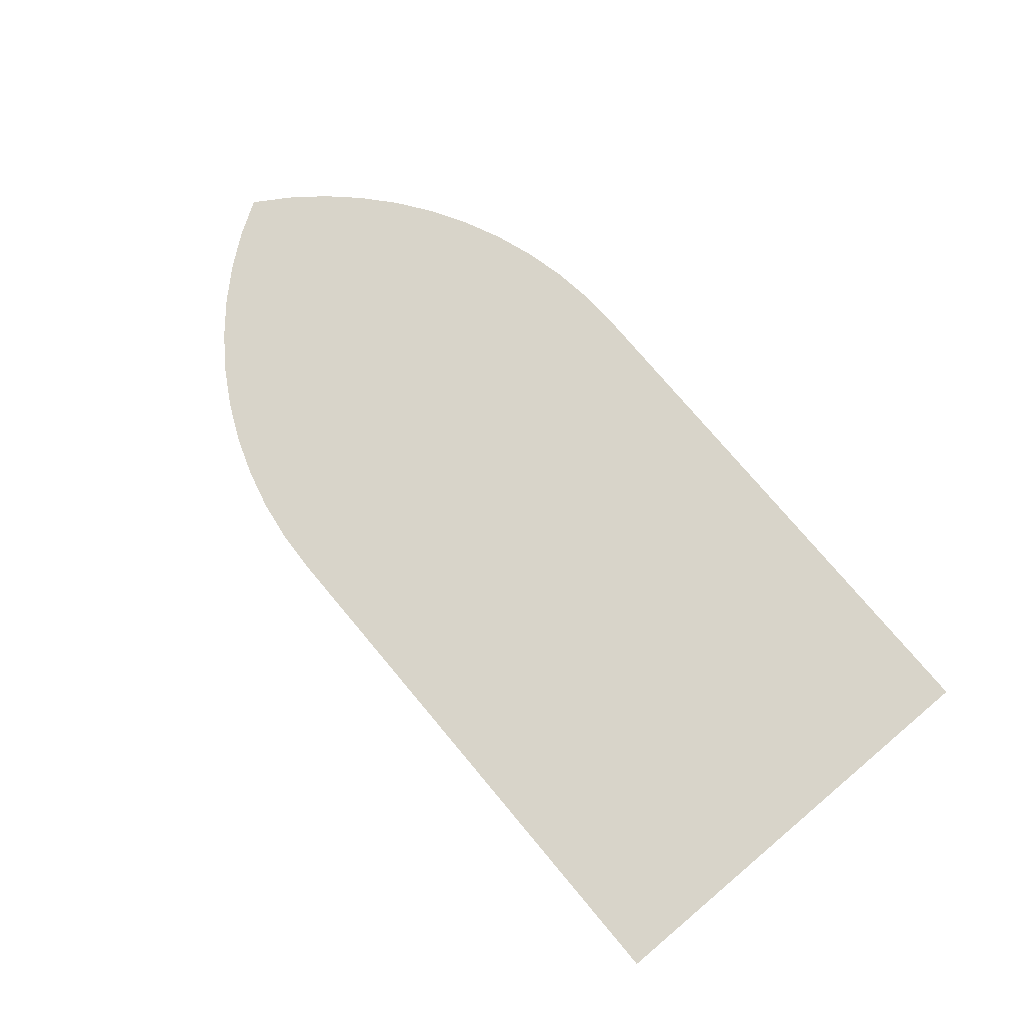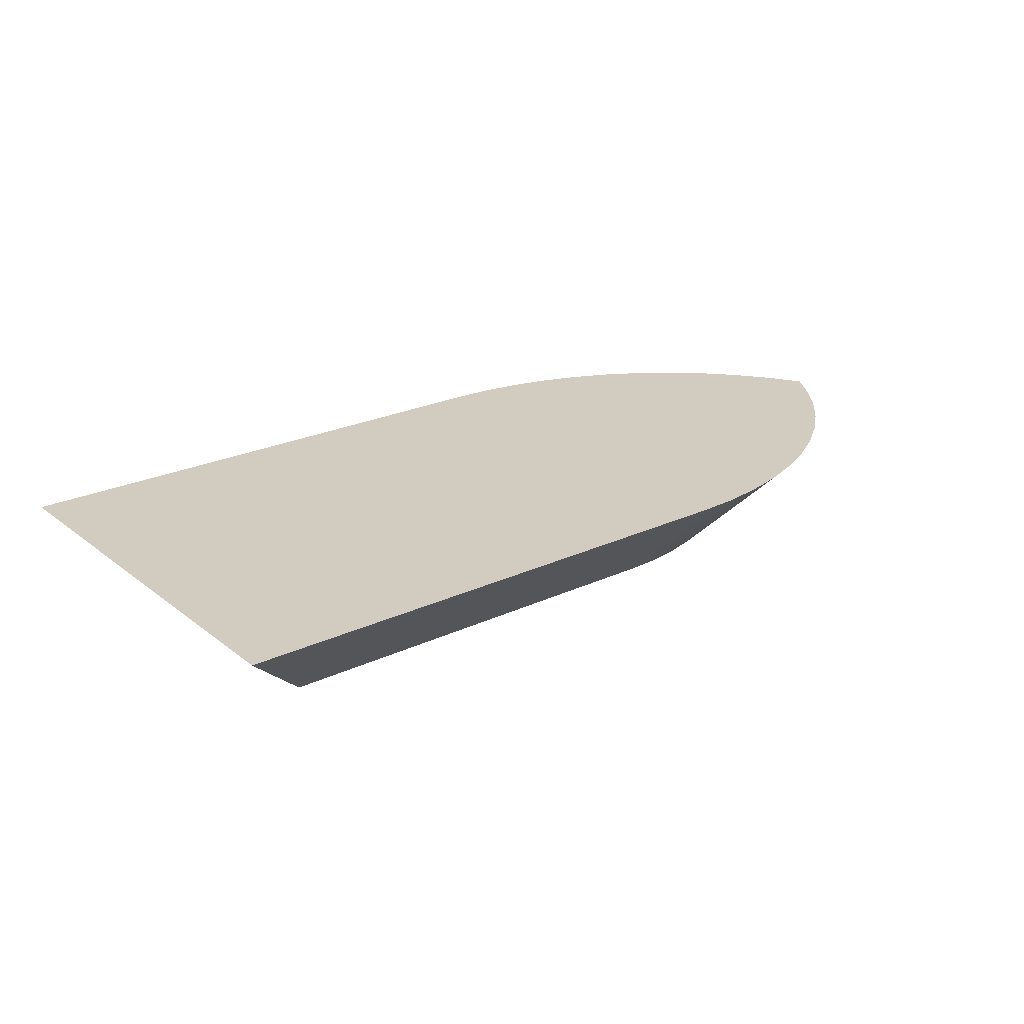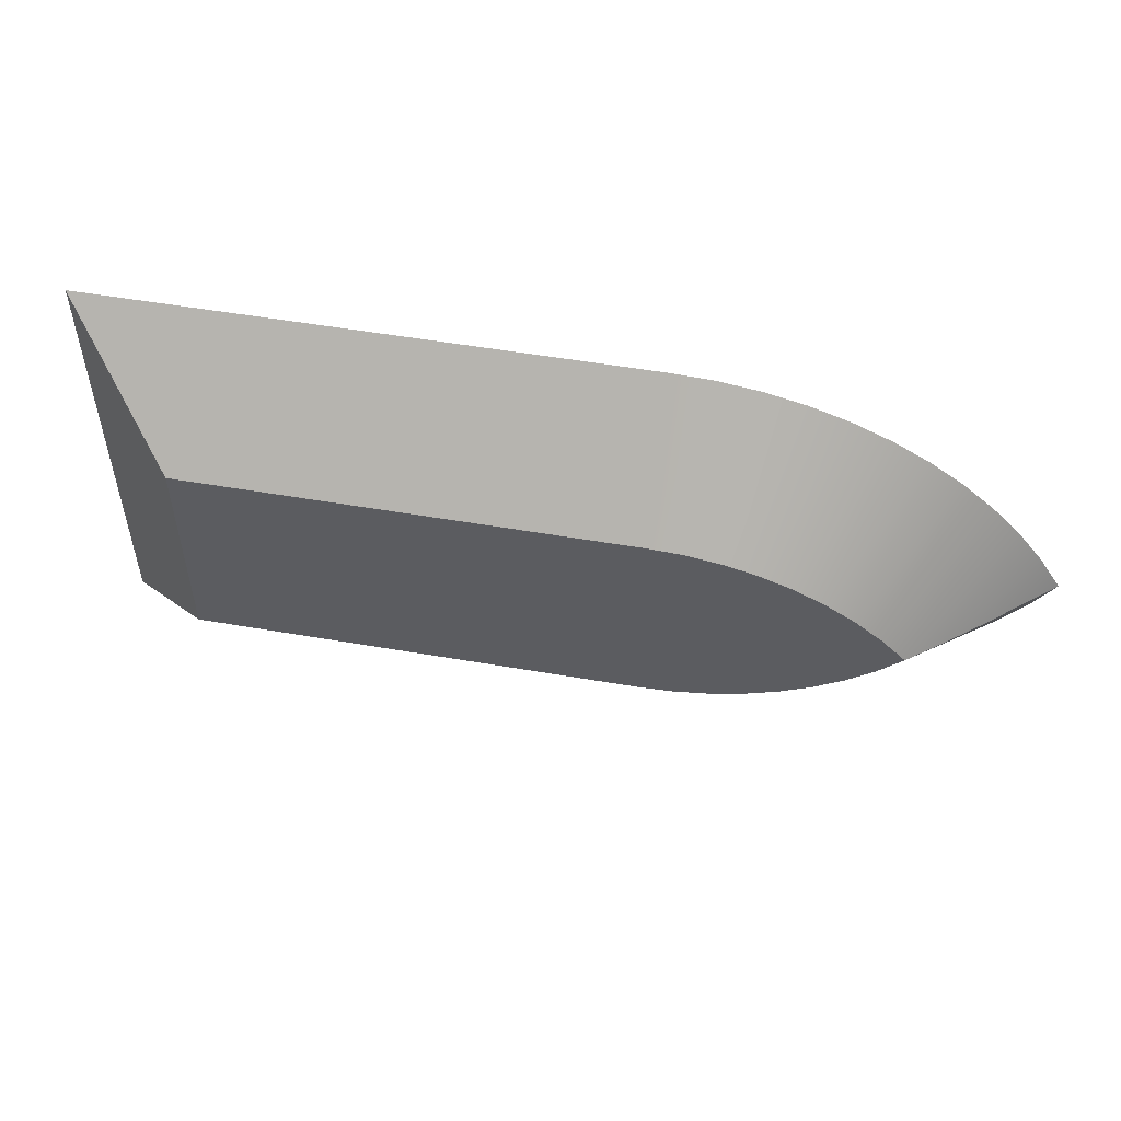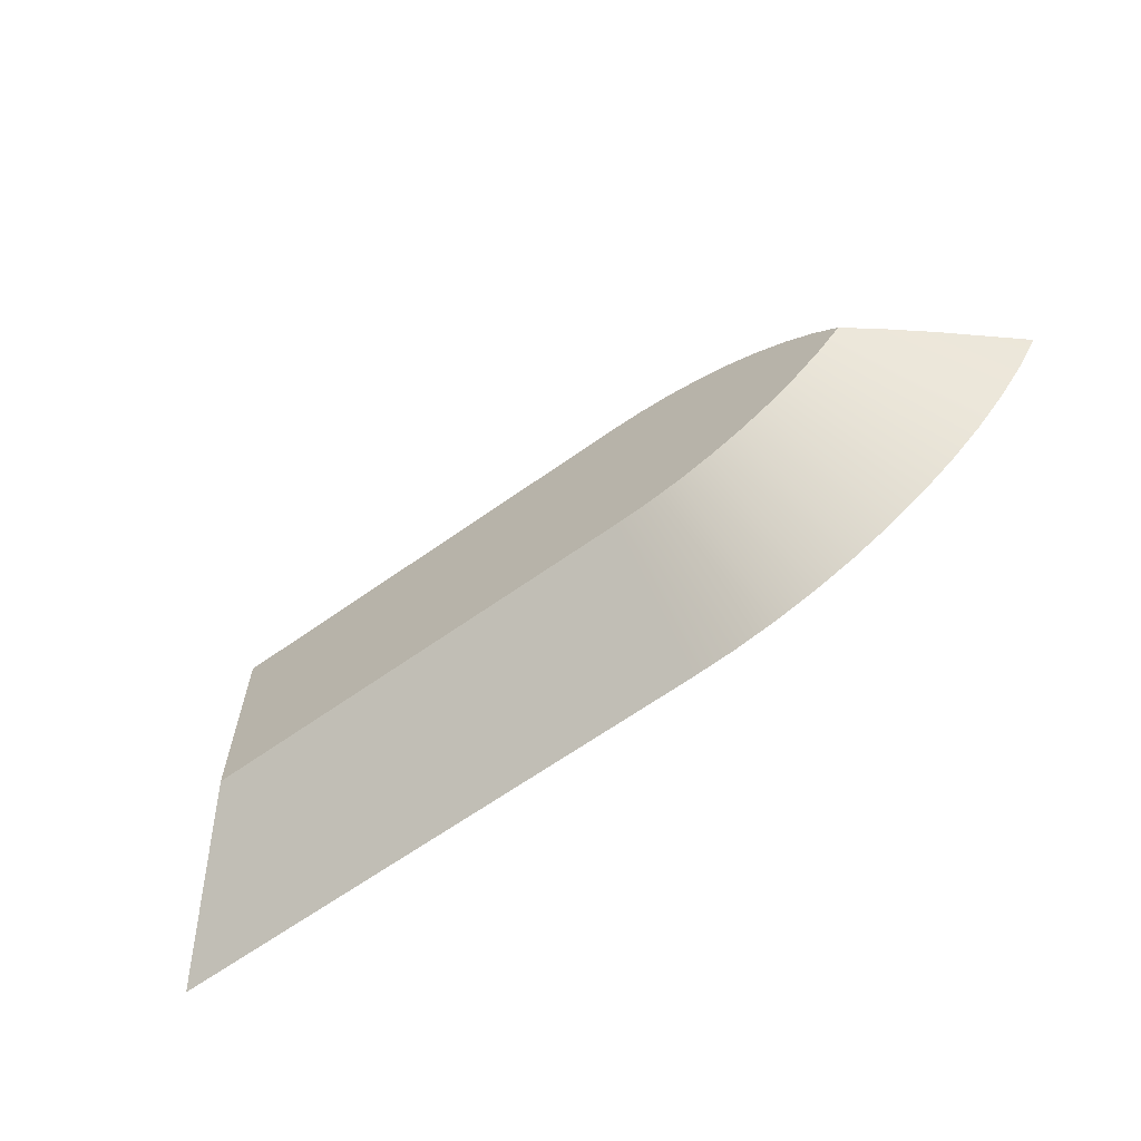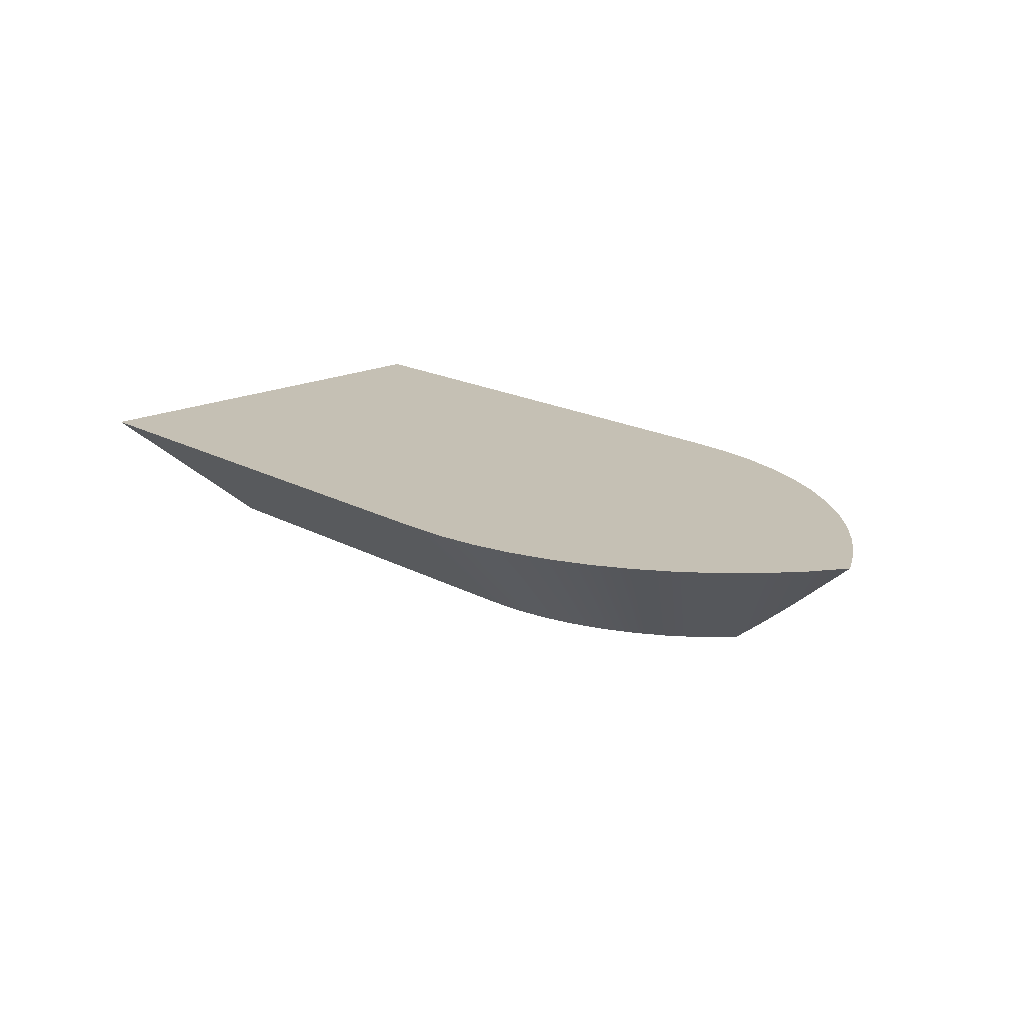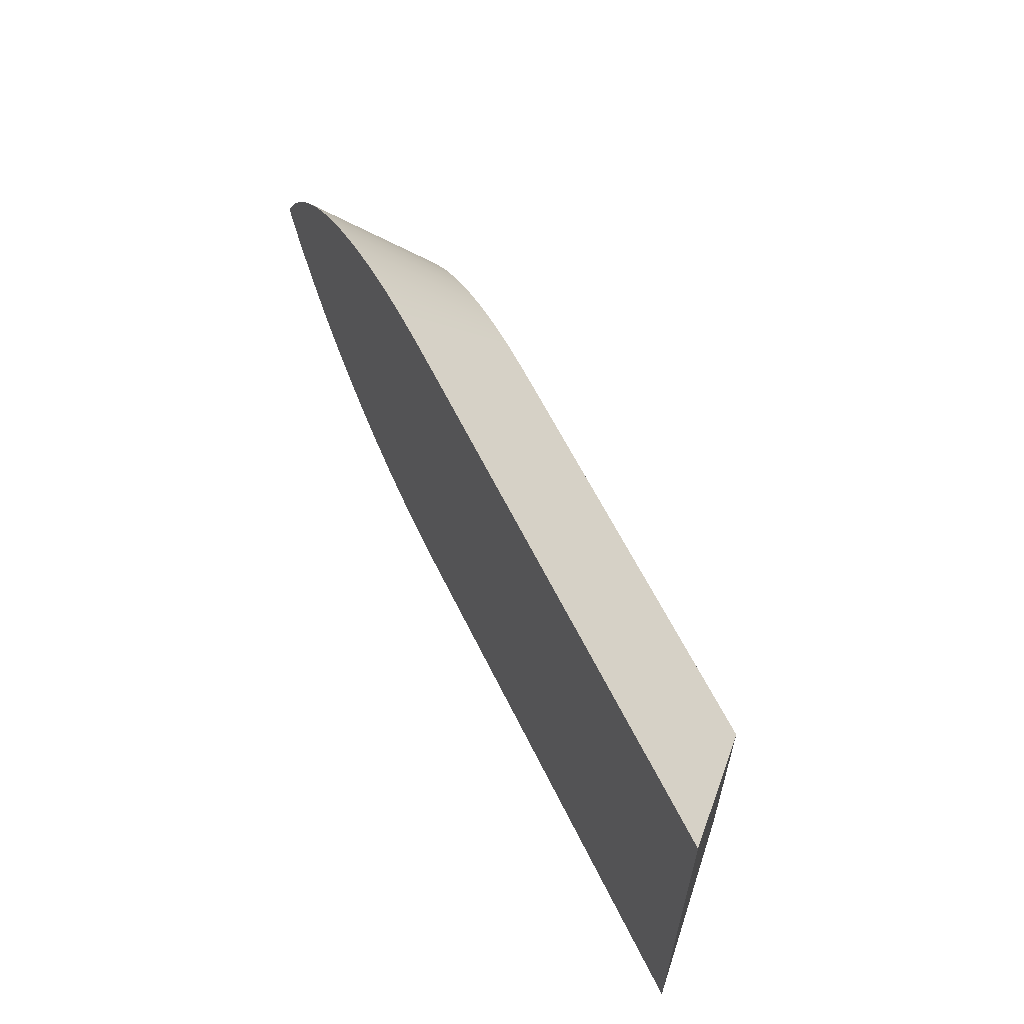
<metadata>
{"format":"obj","ext":"obj","renderer":"f3d","projection":"perspective","resolution":1024,"background":"white","views":[{"elev":75.7,"azim":-130.0,"up":"+Y"},{"elev":23.9,"azim":-38.0,"up":"+Y"},{"elev":52.9,"azim":10.5,"up":"+Z"},{"elev":-64.8,"azim":35.6,"up":"+Z"},{"elev":18.3,"azim":46.5,"up":"+Y"},{"elev":60.7,"azim":-115.9,"up":"+Z"}]}
</metadata>
<code>
v 2.5 2.5 5
v -10 2.5 5
v -7.5 0 2.5
v 2.5 0 2.5
v -10 2.5 5
v -10 2.5 -5
v -7.5 0 -2.5
v -7.5 0 2.5
v -10 2.5 -5
v 2.5 2.5 -5
v 2.5 0 -2.5
v -7.5 0 -2.5
v 2.5 2.5 -5
v 3.442 2.5 -4.955
v 4.375 2.5 -4.819
v 5.291 2.5 -4.594
v 6.181 2.5 -4.282
v 7.037 2.5 -3.886
v 7.851 2.5 -3.41
v 8.615 2.5 -2.858
v 9.323 2.5 -2.235
v 9.968 2.5 -1.546
v 10.54 2.5 -0.799
v 11.04 2.5 -2.766e-15
v 9.545 1.225 -1.714e-15
v 8.776 0.6008 -1.2e-15
v 8 0 -1.314e-15
v 7.458 0 -0.5582
v 6.859 0 -1.056
v 6.211 0 -1.486
v 5.521 0 -1.846
v 4.796 0 -2.129
v 4.045 0 -2.335
v 3.277 0 -2.459
v 2.5 0 -2.5
v 11.04 2.5 -2.766e-15
v 10.54 2.5 0.799
v 9.968 2.5 1.546
v 9.323 2.5 2.235
v 8.615 2.5 2.858
v 7.851 2.5 3.41
v 7.037 2.5 3.886
v 6.181 2.5 4.282
v 5.291 2.5 4.594
v 4.375 2.5 4.819
v 3.442 2.5 4.955
v 2.5 2.5 5
v 2.5 0 2.5
v 3.277 0 2.459
v 4.045 0 2.335
v 4.796 0 2.129
v 5.521 0 1.846
v 6.211 0 1.486
v 6.859 0 1.056
v 7.458 0 0.5582
v 8 0 -1.314e-15
v 8.776 0.6008 -1.2e-15
v 9.545 1.225 -1.714e-15
v -10 2.5 5
v 2.5 2.5 5
v 3.442 2.5 4.955
v 4.375 2.5 4.819
v 5.291 2.5 4.594
v 6.181 2.5 4.282
v 7.037 2.5 3.886
v 7.851 2.5 3.41
v 8.615 2.5 2.858
v 9.323 2.5 2.235
v 9.968 2.5 1.546
v 10.54 2.5 0.799
v 11.04 2.5 -2.766e-15
v 10.54 2.5 -0.799
v 9.968 2.5 -1.546
v 9.323 2.5 -2.235
v 8.615 2.5 -2.858
v 7.851 2.5 -3.41
v 7.037 2.5 -3.886
v 6.181 2.5 -4.282
v 5.291 2.5 -4.594
v 4.375 2.5 -4.819
v 3.442 2.5 -4.955
v 2.5 2.5 -5
v -10 2.5 -5
v 2.5 0 2.5
v -7.5 0 2.5
v -7.5 0 -2.5
v 2.5 0 -2.5
v 3.277 0 -2.459
v 4.045 0 -2.335
v 4.796 0 -2.129
v 5.521 0 -1.846
v 6.211 0 -1.486
v 6.859 0 -1.056
v 7.458 0 -0.5582
v 8 0 -1.314e-15
v 7.458 0 0.5582
v 6.859 0 1.056
v 6.211 0 1.486
v 5.521 0 1.846
v 4.796 0 2.129
v 4.045 0 2.335
v 3.277 0 2.459
g 45607dd2-e311-11ea-9561-54bf646e7e1f
f 2 3 1
f 1 3 4
g 45607dd3-e311-11ea-84c1-54bf646e7e1f
f 5 6 8
f 8 6 7
g 4560a4e4-e311-11ea-b53c-54bf646e7e1f
f 9 10 12
f 12 10 11
g 4560cbf0-e311-11ea-a31b-54bf646e7e1f
f 13 14 35
f 35 14 34
f 34 14 15
f 34 15 33
f 33 15 16
f 33 16 32
f 32 16 17
f 32 17 31
f 31 17 18
f 31 18 30
f 30 18 19
f 30 19 29
f 29 19 20
f 29 20 28
f 28 20 21
f 28 21 27
f 27 21 22
f 27 22 26
f 26 22 23
f 26 23 25
f 25 23 24
g 45611a12-e311-11ea-a830-54bf646e7e1f
f 36 37 58
f 58 37 57
f 57 37 38
f 57 38 56
f 56 38 39
f 56 39 55
f 55 39 40
f 55 40 54
f 54 40 41
f 54 41 53
f 53 41 42
f 53 42 52
f 52 42 43
f 52 43 51
f 51 43 44
f 51 44 50
f 50 44 45
f 50 45 49
f 49 45 46
f 49 46 48
f 48 46 47
g 45614126-e311-11ea-8baf-54bf646e7e1f
f 83 59 82
f 82 59 60
f 82 60 68
f 68 60 67
f 67 60 66
f 66 60 65
f 65 60 64
f 64 60 63
f 63 60 62
f 62 60 61
f 82 68 74
f 74 68 69
f 74 69 73
f 73 69 70
f 73 70 72
f 72 70 71
f 74 75 82
f 82 75 76
f 82 76 77
f 77 78 82
f 82 78 79
f 82 79 80
f 80 81 82
g 45616834-e311-11ea-a336-54bf646e7e1f
f 85 87 84
f 84 87 93
f 84 93 97
f 97 93 96
f 96 93 94
f 96 94 95
f 85 86 87
f 88 89 87
f 87 89 90
f 87 90 91
f 91 92 87
f 87 92 93
f 97 98 84
f 84 98 99
f 84 99 100
f 100 101 84
f 84 101 102

</code>
